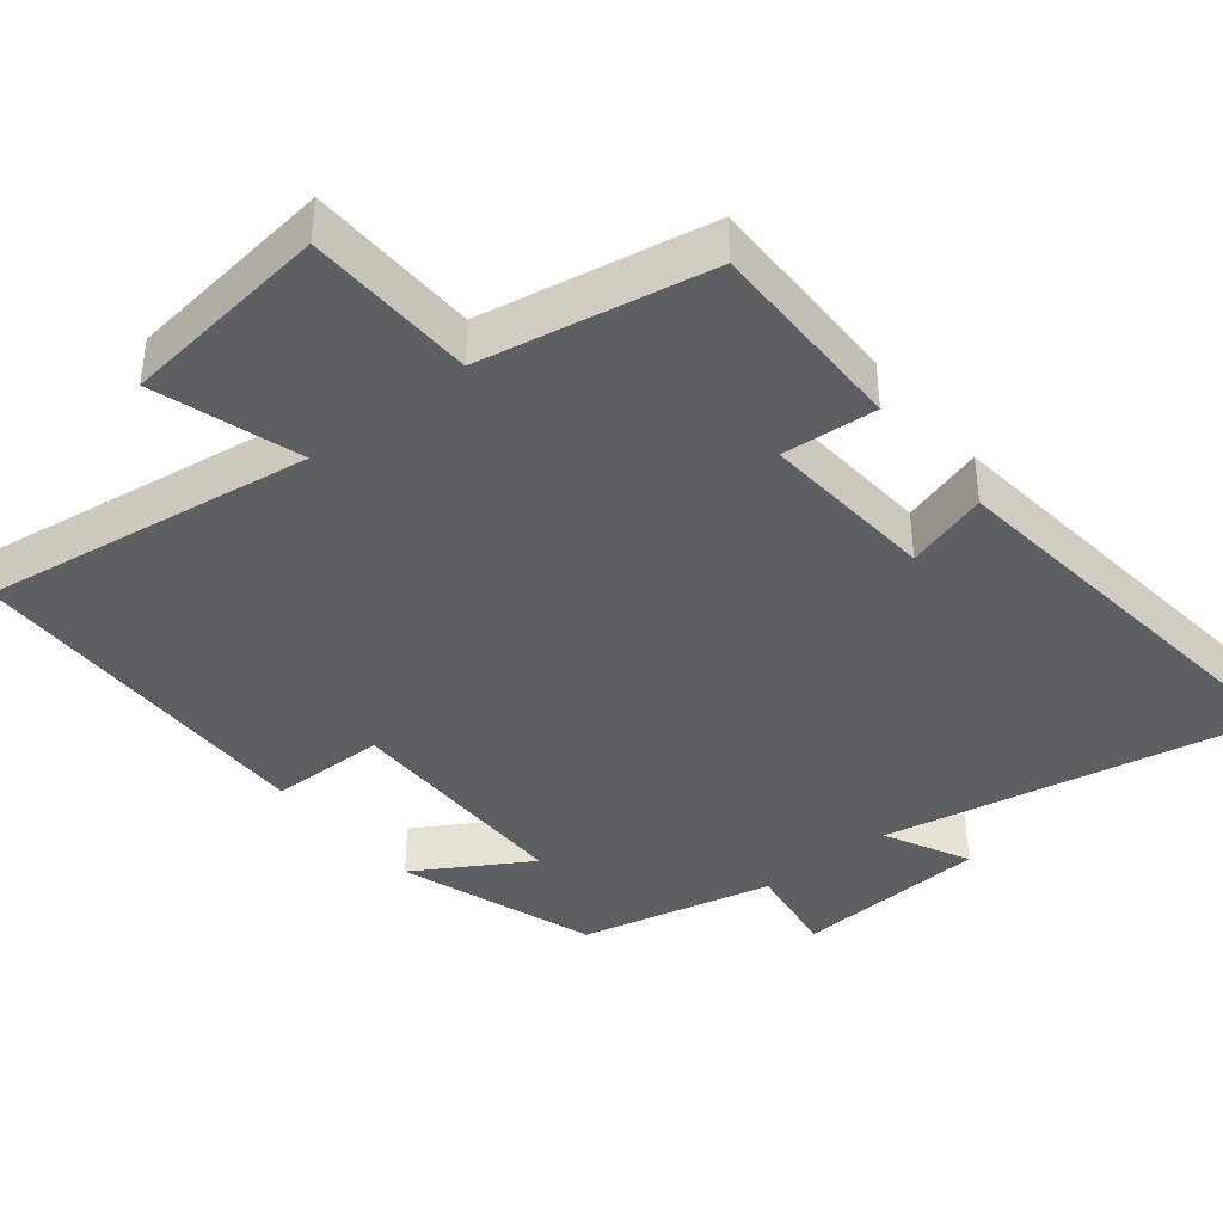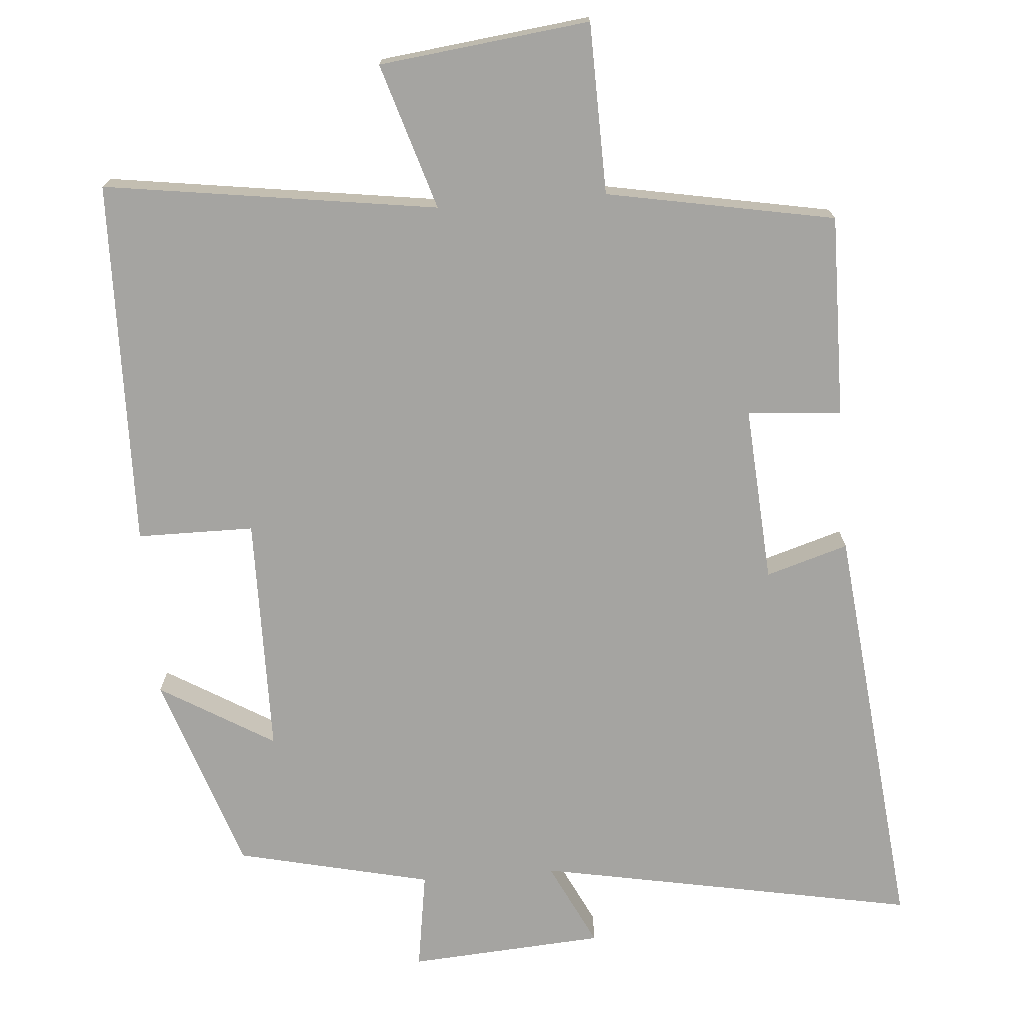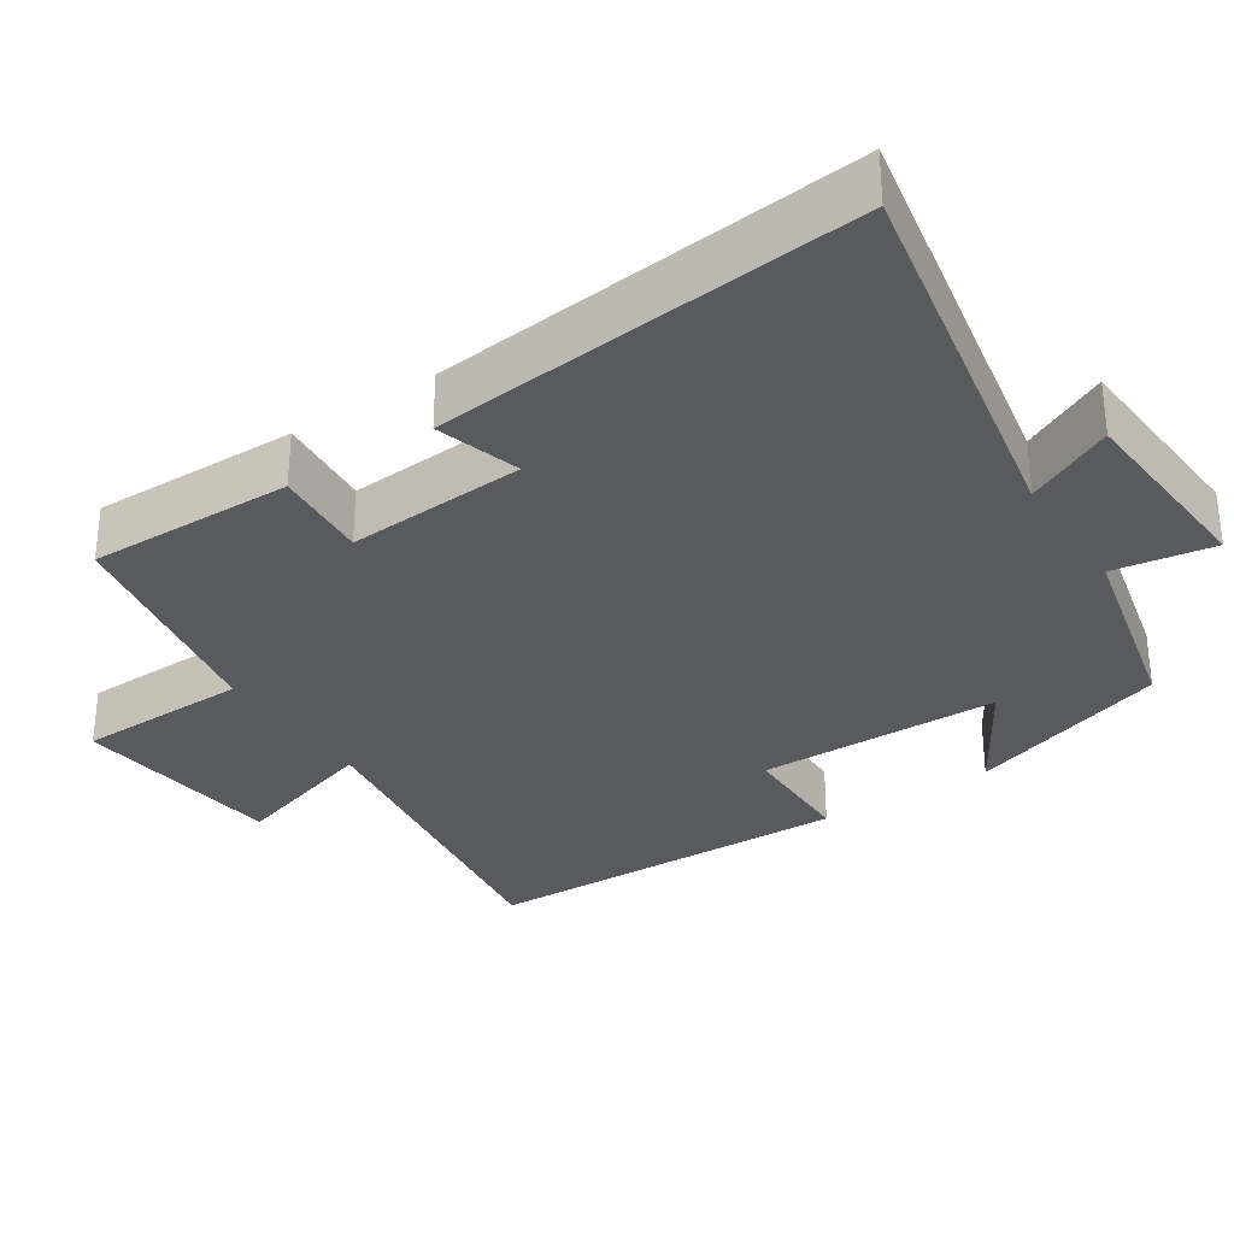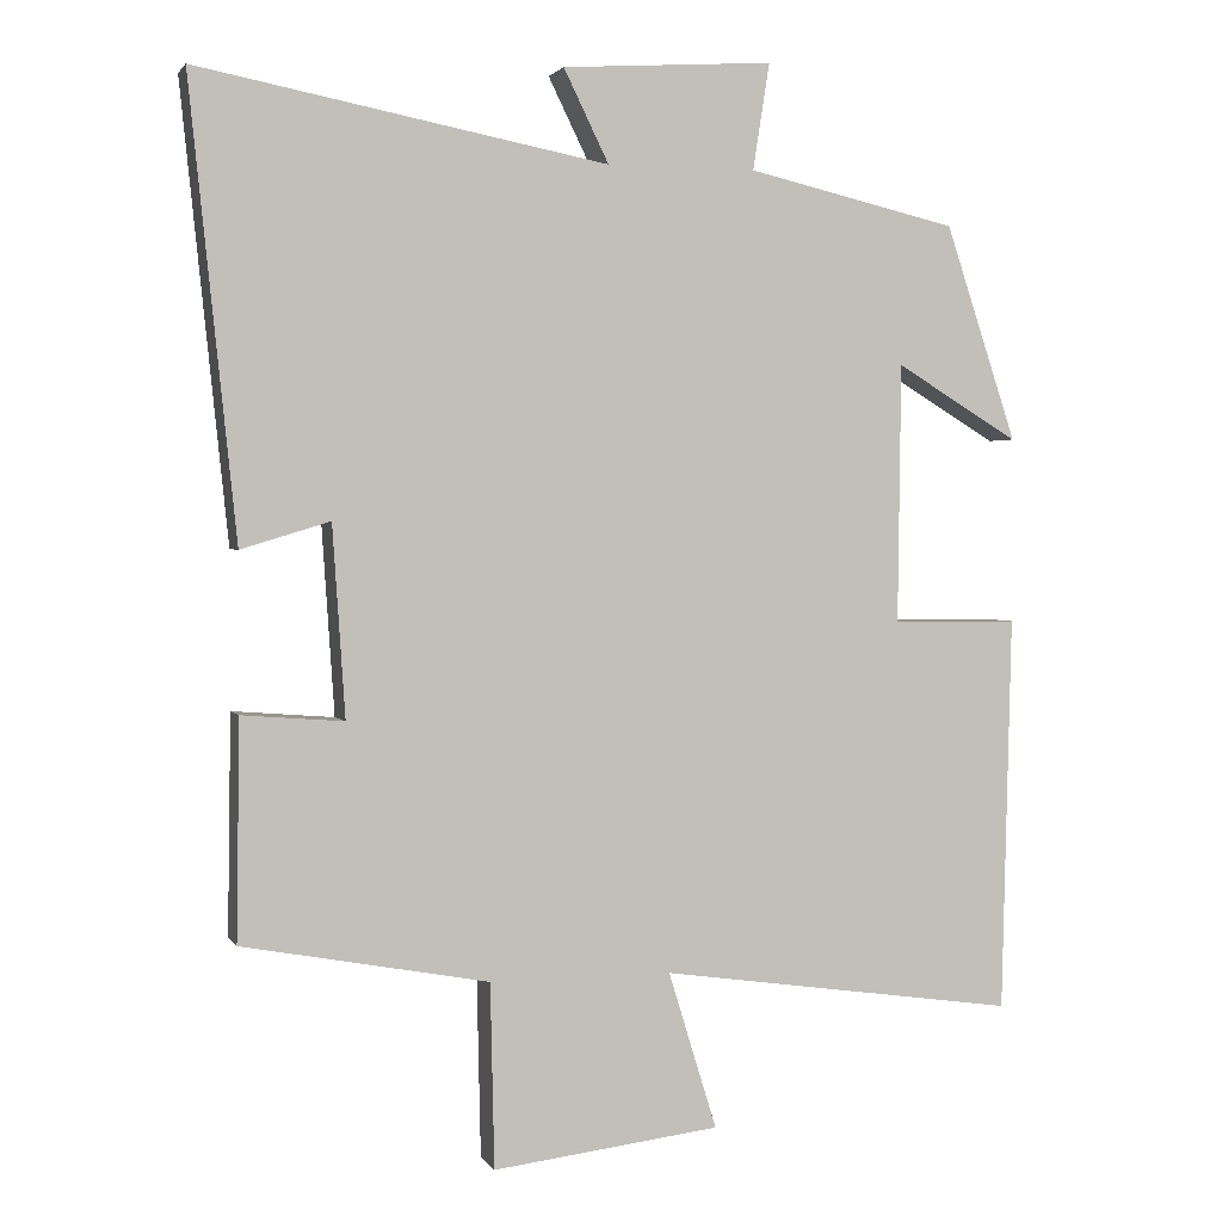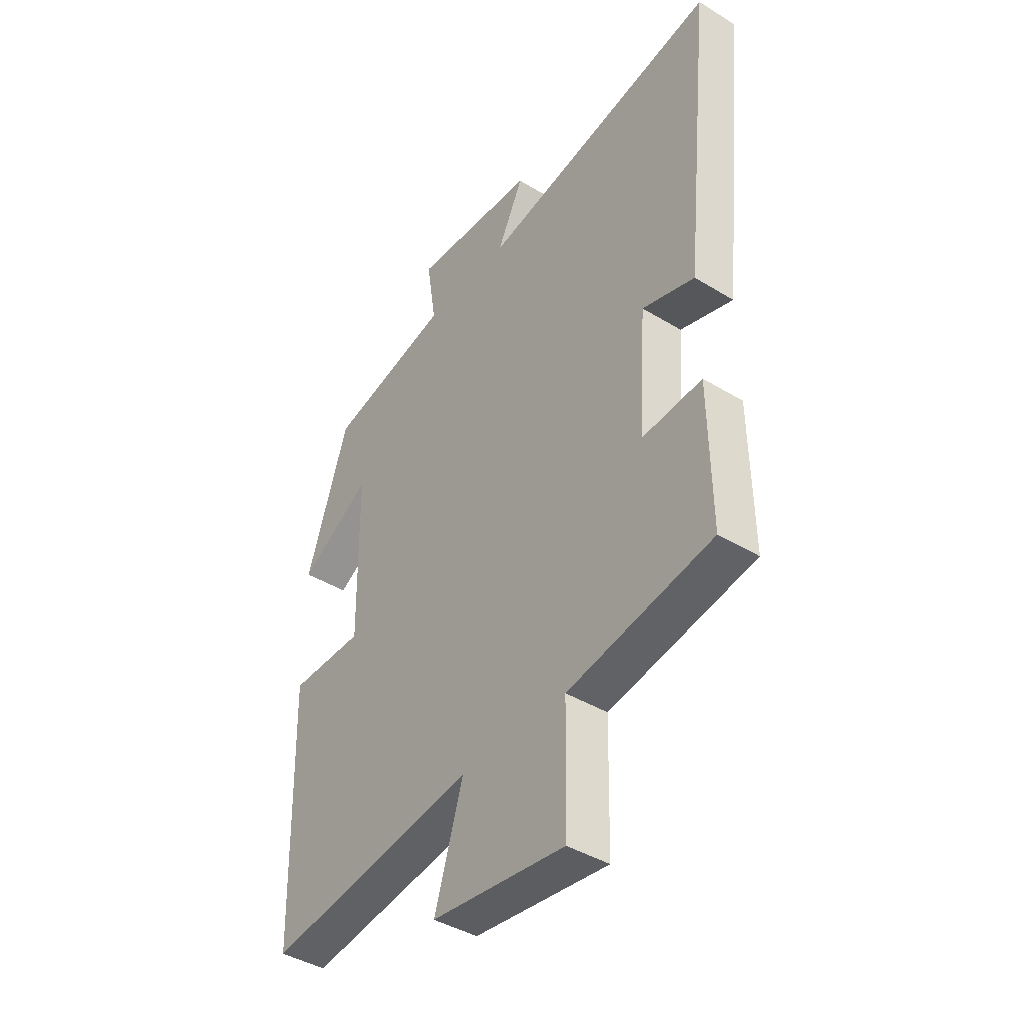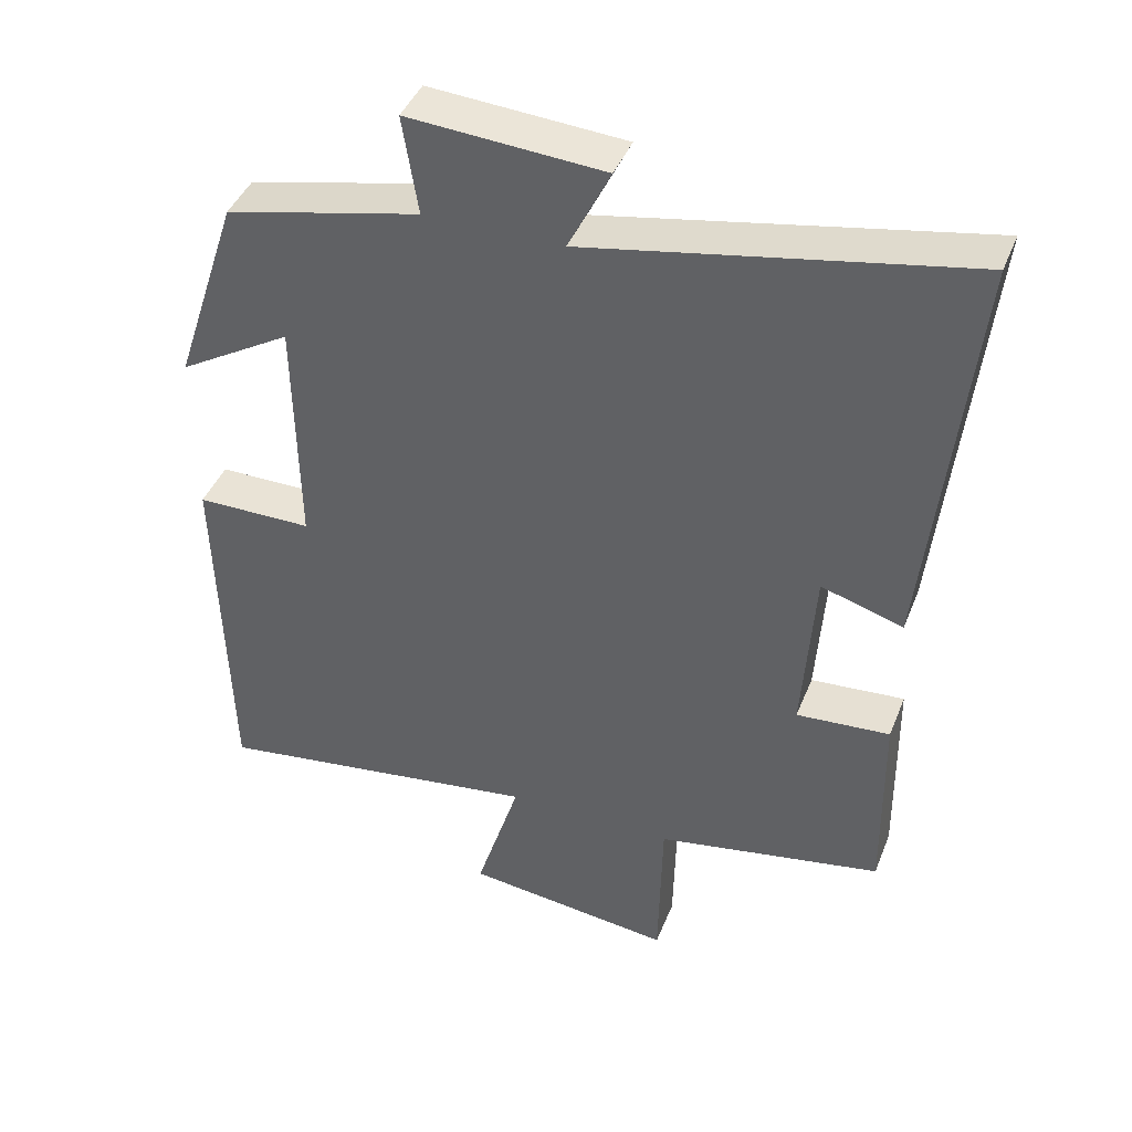
<metadata>
{"format":"obj","ext":"obj","renderer":"f3d","projection":"perspective","resolution":1024,"background":"white","views":[{"elev":-39.5,"azim":-141.0,"up":"+Y"},{"elev":-73.2,"azim":-175.4,"up":"+Y"},{"elev":-31.5,"azim":-56.7,"up":"+Y"},{"elev":1.9,"azim":-16.6,"up":"+Z"},{"elev":-41.5,"azim":-126.5,"up":"+Z"},{"elev":42.6,"azim":-159.2,"up":"+Z"}]}
</metadata>
<code>
v -0.559 0.07 0.598
v -0.043 0.07 0.5
v -0.1 0.07 0.616
v 0.166 0.07 0.634
v 0.145 0.07 0.5
v 0.41 0.07 0.439
v 0.5 0.07 0.168
v 0.345 0.07 0.261
v 0.341 0.07 -0.065
v 0.5 0.07 -0.066
v 0.488 0.07 -0.565
v 0.036 0.07 -0.5
v 0.097 0.07 -0.698
v -0.189 0.07 -0.732
v -0.194 0.07 -0.5
v -0.504 0.07 -0.442
v -0.5 0.07 -0.167
v -0.372 0.07 -0.177
v -0.388 0.07 0.063
v -0.5 0.07 0.029
v -0.559 0 0.598
v -0.043 0 0.5
v -0.1 0 0.616
v 0.166 0 0.634
v 0.145 0 0.5
v 0.41 0 0.439
v 0.5 0 0.168
v 0.345 0 0.261
v 0.341 0 -0.065
v 0.5 0 -0.066
v 0.488 0 -0.565
v 0.036 0 -0.5
v 0.097 0 -0.698
v -0.189 0 -0.732
v -0.194 0 -0.5
v -0.504 0 -0.442
v -0.5 0 -0.167
v -0.372 0 -0.177
v -0.388 0 0.063
v -0.5 0 0.029
f 19 20 1 2
f 18 19 2
f 15 16 17 18
f 15 18 2
f 12 13 14 15
f 12 15 2
f 9 10 11 12
f 8 9 12 2
f 7 8 2
f 6 7 2
f 5 6 2
f 2 3 4 5
f 22 21 40 39
f 22 39 38
f 38 37 36 35
f 22 38 35
f 35 34 33 32
f 22 35 32
f 32 31 30 29
f 22 32 29 28
f 22 28 27
f 22 27 26
f 22 26 25
f 25 24 23 22
f 1 21 22 2
f 2 22 23 3
f 3 23 24 4
f 4 24 25 5
f 5 25 26 6
f 6 26 27 7
f 7 27 28 8
f 8 28 29 9
f 9 29 30 10
f 10 30 31 11
f 11 31 32 12
f 12 32 33 13
f 13 33 34 14
f 14 34 35 15
f 15 35 36 16
f 16 36 37 17
f 17 37 38 18
f 18 38 39 19
f 19 39 40 20
f 20 40 21 1

</code>
